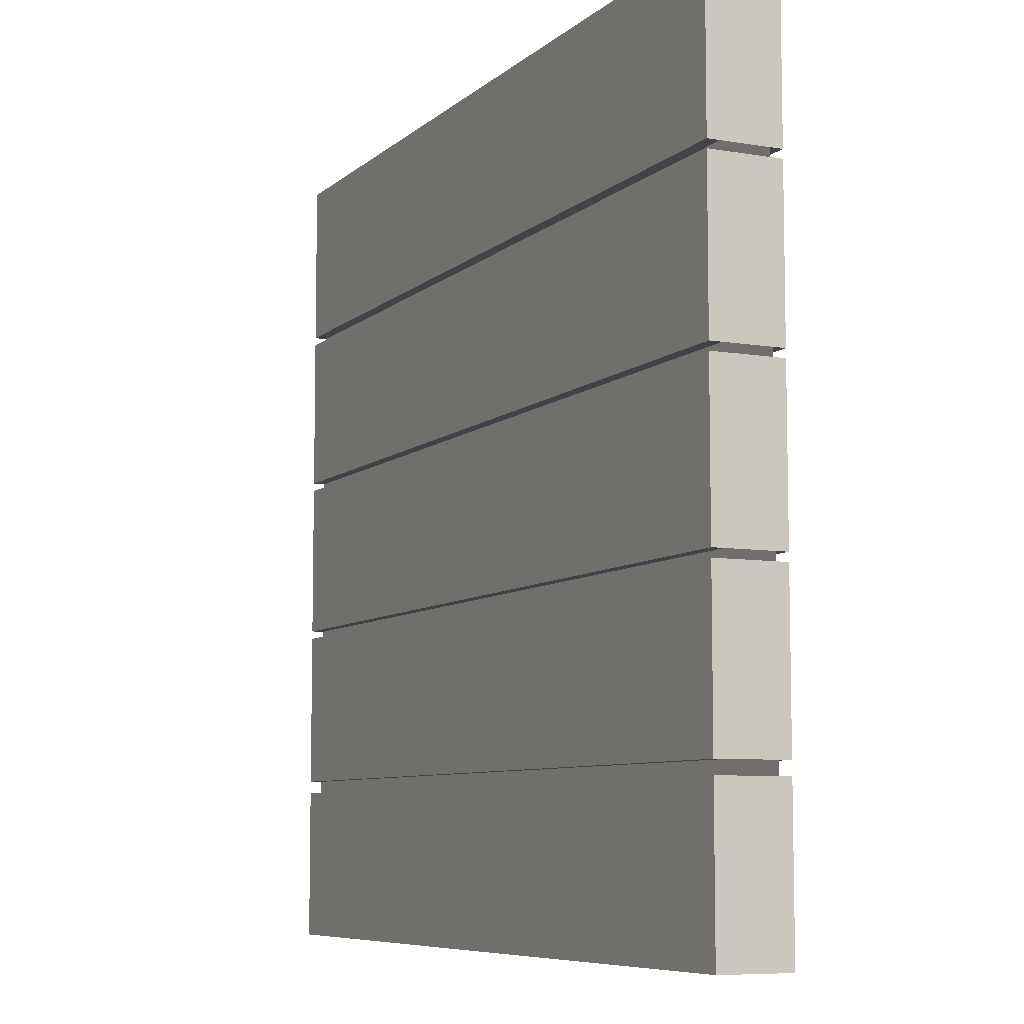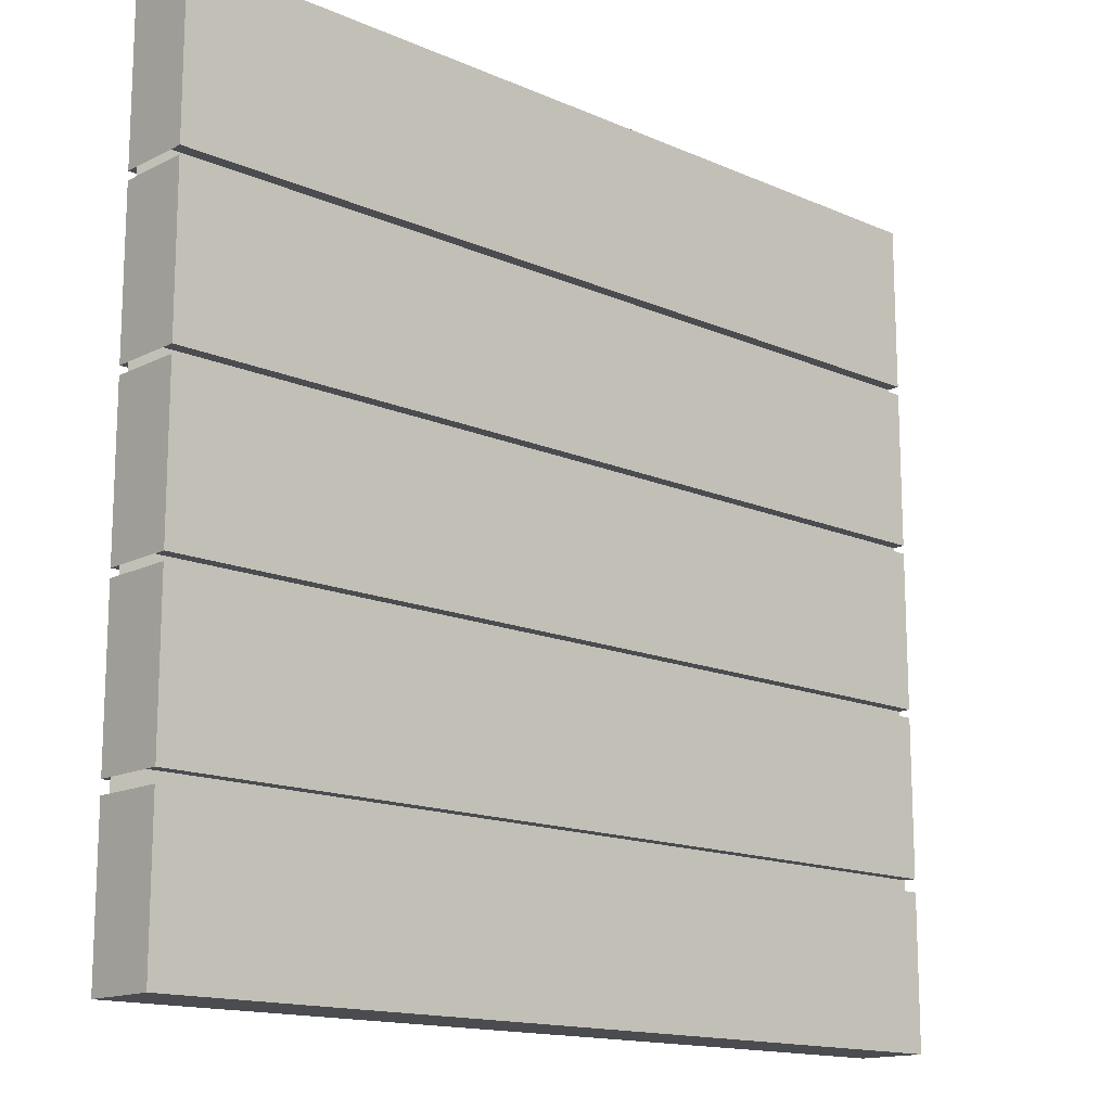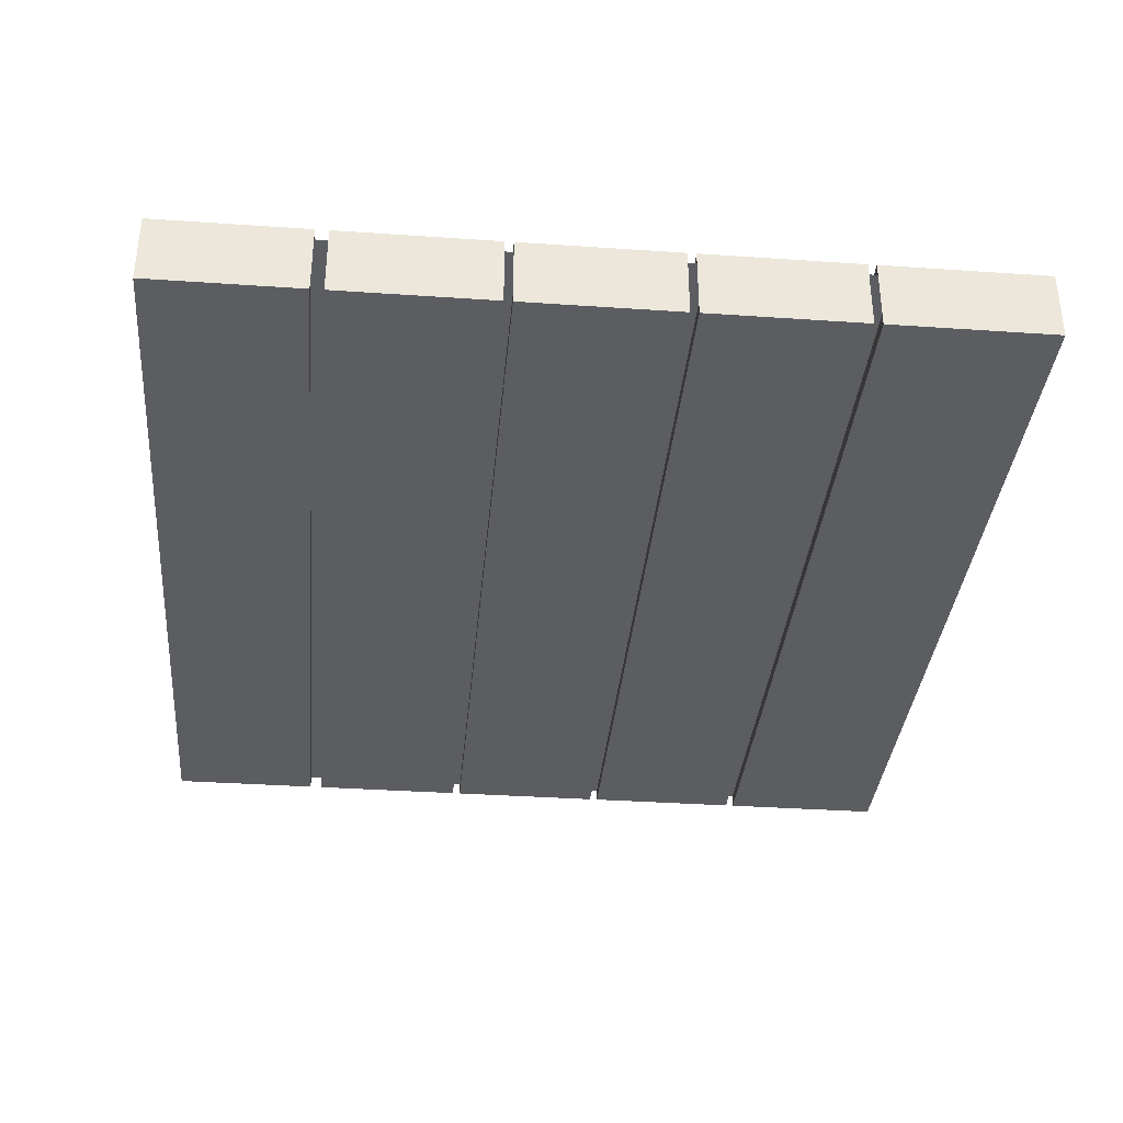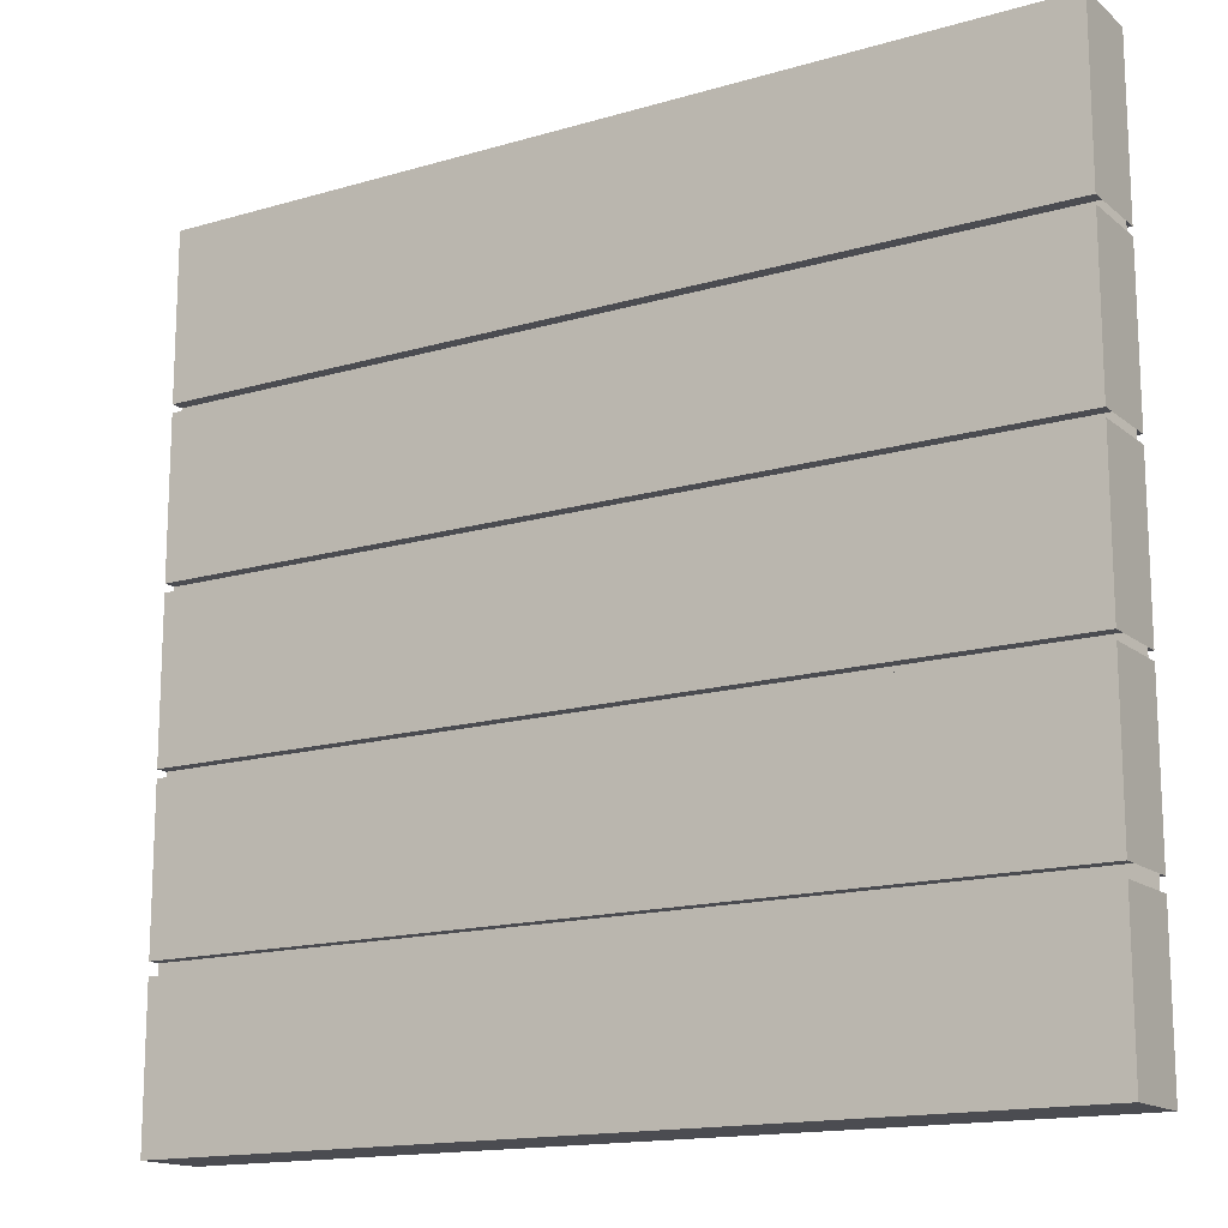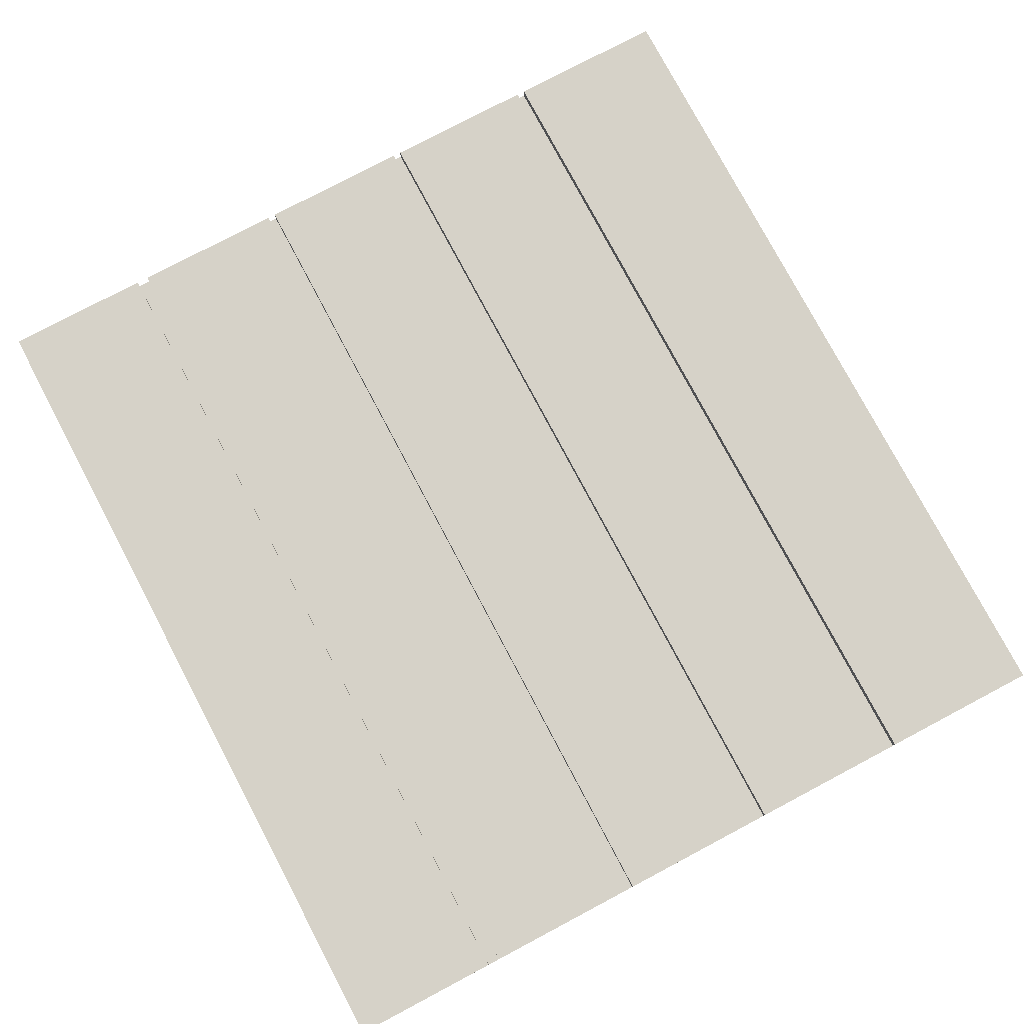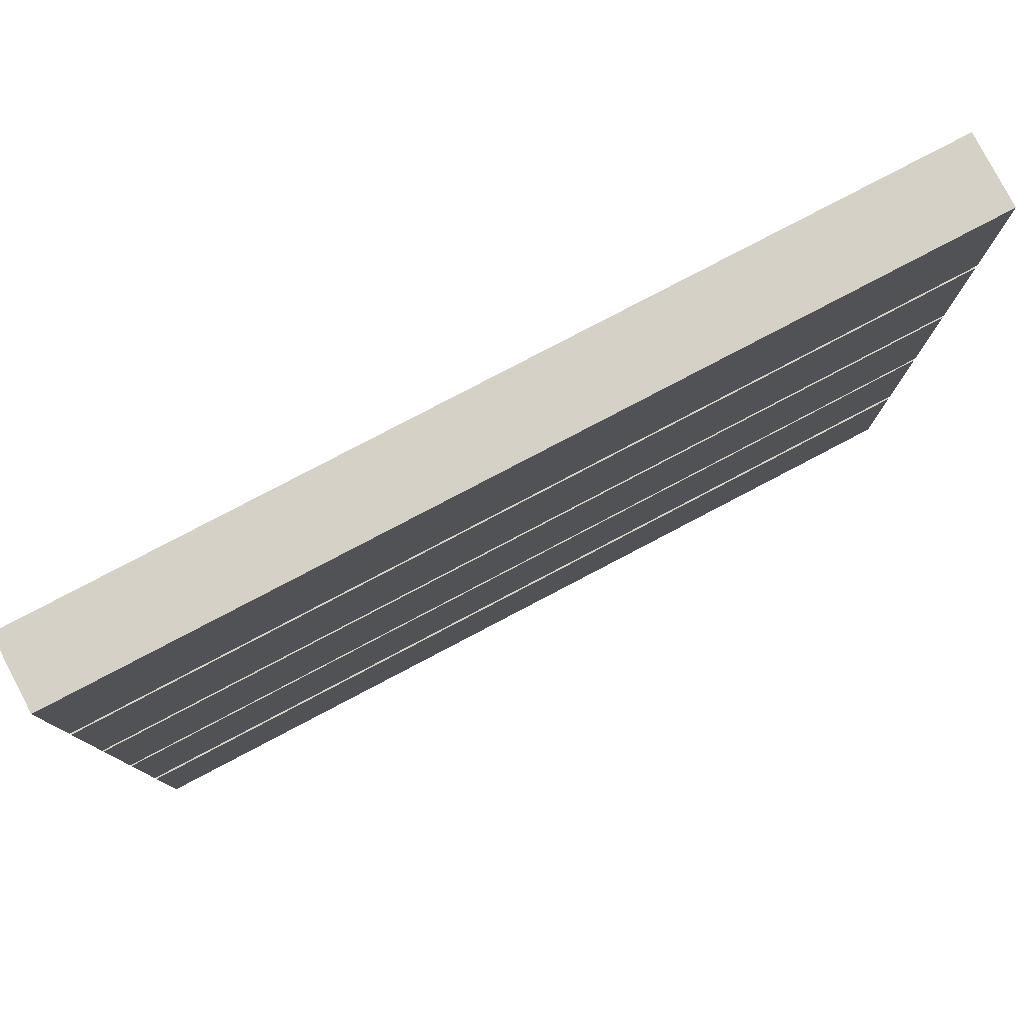
<metadata>
{"format":"obj","ext":"obj","renderer":"f3d","projection":"perspective","resolution":1024,"background":"white","views":[{"elev":-7.6,"azim":-115.5,"up":"+Y"},{"elev":-14.9,"azim":136.9,"up":"+Y"},{"elev":-35.5,"azim":84.8,"up":"+Z"},{"elev":-15.4,"azim":31.8,"up":"+Y"},{"elev":77.9,"azim":62.1,"up":"+Z"},{"elev":79.5,"azim":-27.7,"up":"+Y"}]}
</metadata>
<code>
o Wall01_house05_Cube.001
v 1.593 -1.487 0.13
v 1.593 1.517 0.13
v -1.593 -1.487 0.13
v -1.593 1.517 0.13
v 1.593 -1.487 -0.13
v 1.593 1.517 -0.13
v -1.593 -1.487 -0.13
v -1.593 1.517 -0.13
v 1.593 -0.8862 0.13
v 1.593 -0.2853 0.13
v 1.593 0.3156 0.13
v 1.593 0.9165 0.13
v -1.593 0.9165 0.13
v -1.593 0.3156 0.13
v -1.593 -0.2853 0.13
v -1.593 -0.8862 0.13
v -1.593 0.9165 -0.13
v -1.593 0.3156 -0.13
v -1.593 -0.2853 -0.13
v -1.593 -0.8862 -0.13
v 1.593 0.9165 -0.13
v 1.593 0.3156 -0.13
v 1.593 -0.2853 -0.13
v 1.593 -0.8862 -0.13
v 1.593 0.8865 0.13
v -1.593 0.8865 0.13
v -1.593 0.8865 -0.13
v 1.593 0.8865 -0.13
v 1.593 0.2856 0.13
v -1.593 0.2856 0.13
v -1.593 0.2856 -0.13
v 1.593 0.2856 -0.13
v 1.593 -0.3153 0.13
v -1.593 -0.3153 0.13
v -1.593 -0.3153 -0.13
v 1.593 -0.3153 -0.13
v -1.593 -0.9325 0.13
v -1.593 -0.9325 -0.13
v 1.593 -0.9325 -0.13
v 1.593 -0.9325 0.13
v 1.593 -0.9325 0.08478
v 1.593 -0.8862 0.08478
v 1.593 -0.3153 0.08478
v 1.593 -0.2853 0.08478
v 1.593 0.2856 0.08478
v 1.593 0.3156 0.08478
v 1.593 0.8865 0.08478
v 1.593 0.9165 0.08478
v -1.593 -0.8862 -0.08478
v 1.593 -0.8862 -0.08478
v -1.593 -0.2853 -0.08478
v 1.593 -0.2853 -0.08478
v -1.593 0.3156 -0.08478
v 1.593 0.3156 -0.08478
v -1.593 0.9165 -0.08478
v 1.593 0.9165 -0.08478
v -1.593 -0.8862 0.08478
v -1.593 -0.2853 0.08478
v -1.593 0.3156 0.08478
v -1.593 0.9165 0.08478
v -1.593 0.8865 0.08478
v -1.593 0.8865 -0.08478
v 1.593 0.8865 -0.08478
v -1.593 0.2856 0.08478
v -1.593 0.2856 -0.08478
v 1.593 0.2856 -0.08478
v -1.593 -0.3153 0.08478
v -1.593 -0.3153 -0.08478
v 1.593 -0.3153 -0.08478
v -1.593 -0.9325 0.08478
v -1.593 -0.9325 -0.08478
v 1.593 -0.9325 -0.08478
f 2 13 12
f 4 17 13
f 8 21 17
f 6 12 21
f 7 1 3
f 4 6 8
f 9 57 42
f 35 69 36
f 33 67 34
f 27 63 28
f 25 14 11
f 26 18 14
f 27 22 18
f 28 11 22
f 29 15 10
f 30 19 15
f 31 23 19
f 32 10 23
f 33 16 9
f 34 20 16
f 35 24 20
f 36 9 24
f 40 3 1
f 37 7 3
f 38 5 7
f 39 1 5
f 49 72 71
f 51 69 68
f 53 66 65
f 55 63 62
f 42 70 41
f 44 67 43
f 46 64 45
f 48 61 47
f 10 58 44
f 11 59 46
f 29 64 30
f 12 60 48
f 31 66 32
f 40 70 37
f 20 50 49
f 19 52 51
f 38 72 39
f 18 54 53
f 25 61 26
f 17 56 55
f 2 4 13
f 4 8 17
f 8 6 21
f 6 2 12
f 7 5 1
f 4 2 6
f 9 16 57
f 35 68 69
f 33 43 67
f 27 62 63
f 25 26 14
f 26 27 18
f 27 28 22
f 28 25 11
f 29 30 15
f 30 31 19
f 31 32 23
f 32 29 10
f 33 34 16
f 34 35 20
f 35 36 24
f 36 33 9
f 40 37 3
f 37 38 7
f 38 39 5
f 39 40 1
f 49 50 72
f 51 52 69
f 53 54 66
f 55 56 63
f 42 57 70
f 44 58 67
f 46 59 64
f 48 60 61
f 10 15 58
f 11 14 59
f 29 45 64
f 12 13 60
f 31 65 66
f 40 41 70
f 20 24 50
f 19 23 52
f 38 71 72
f 18 22 54
f 25 47 61
f 17 21 56

</code>
